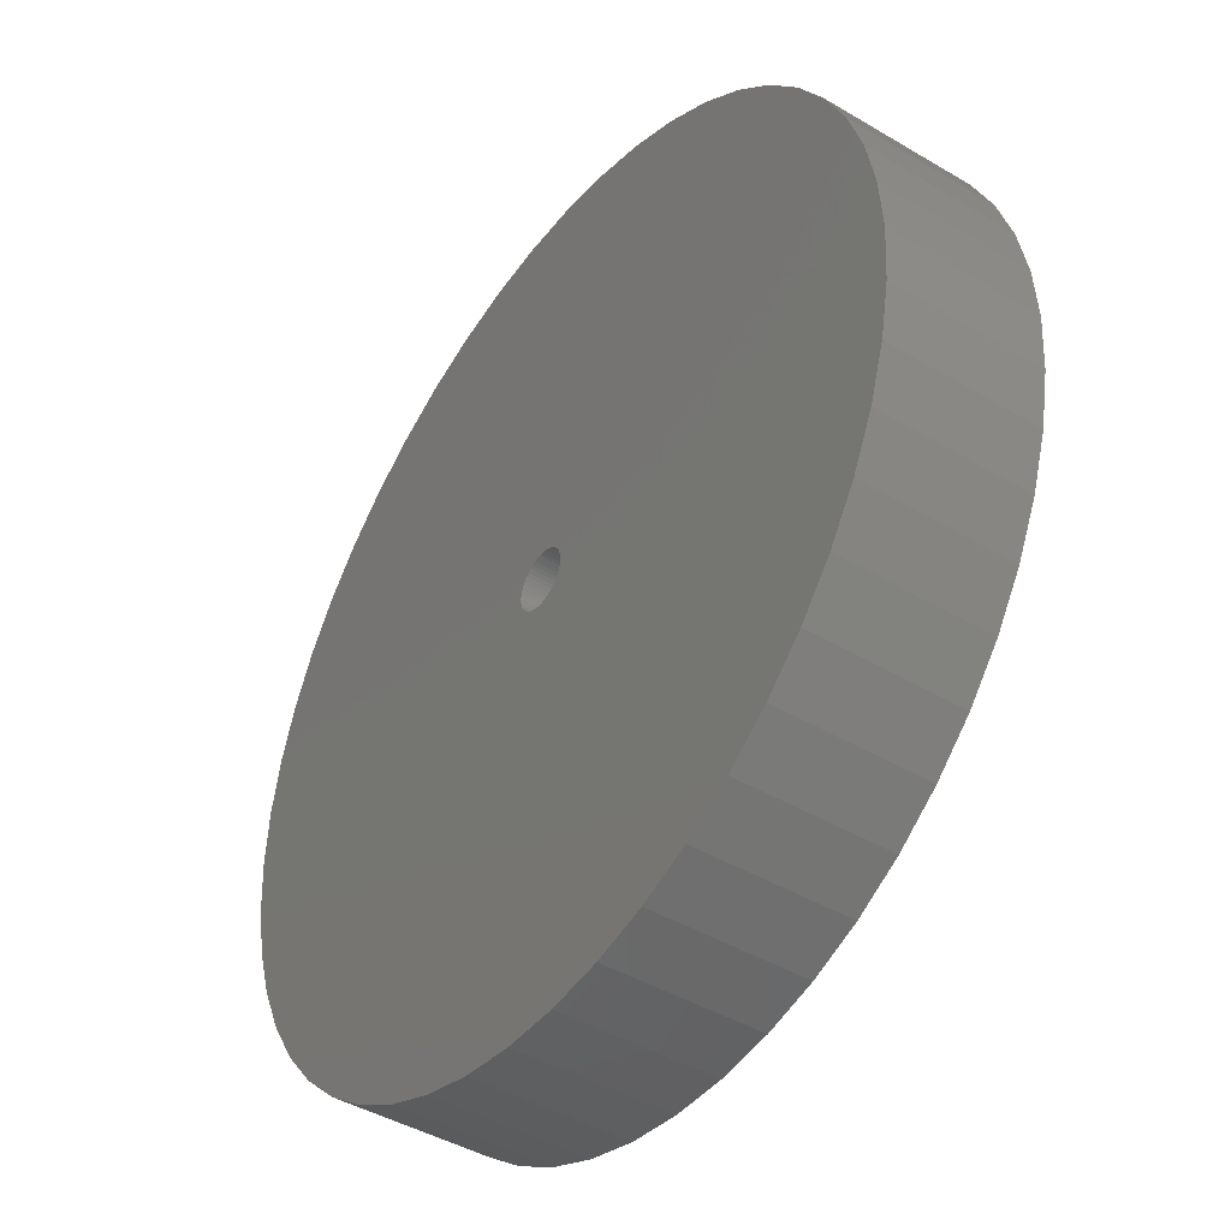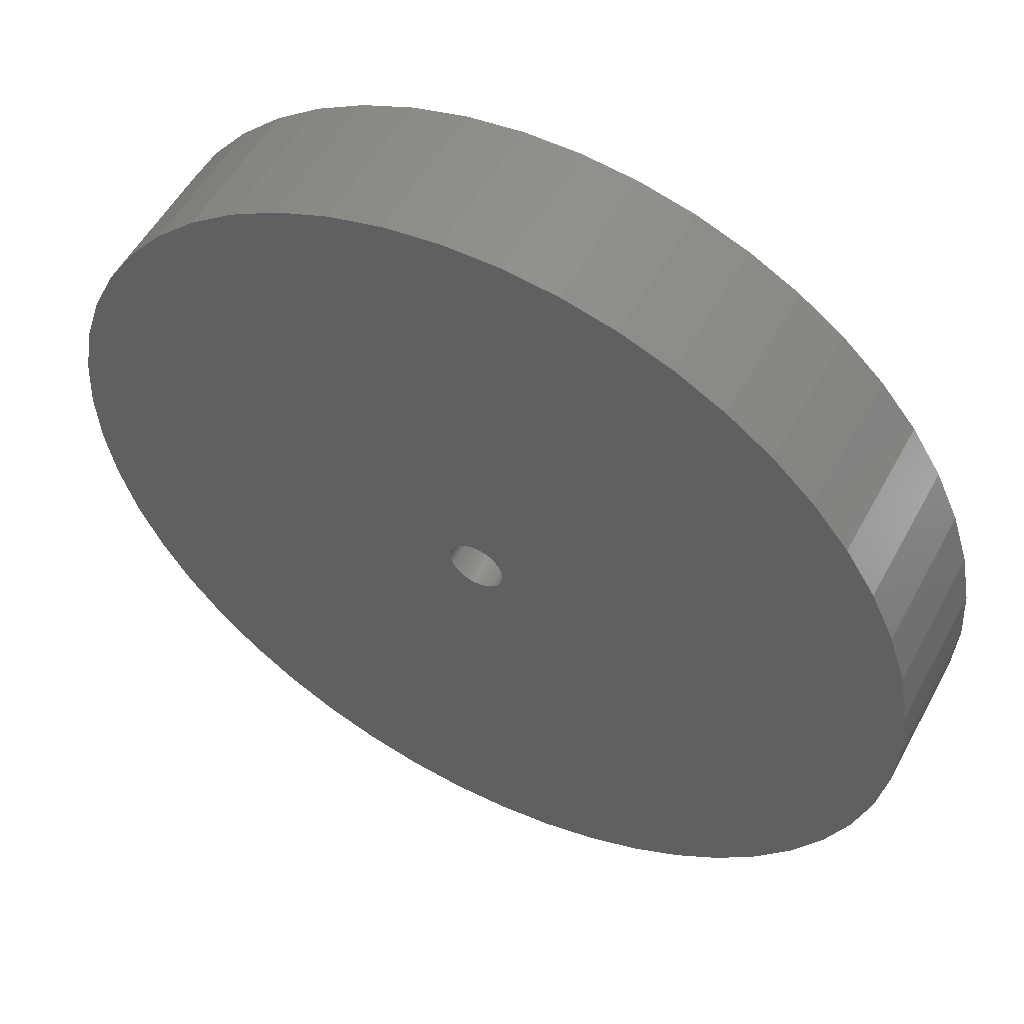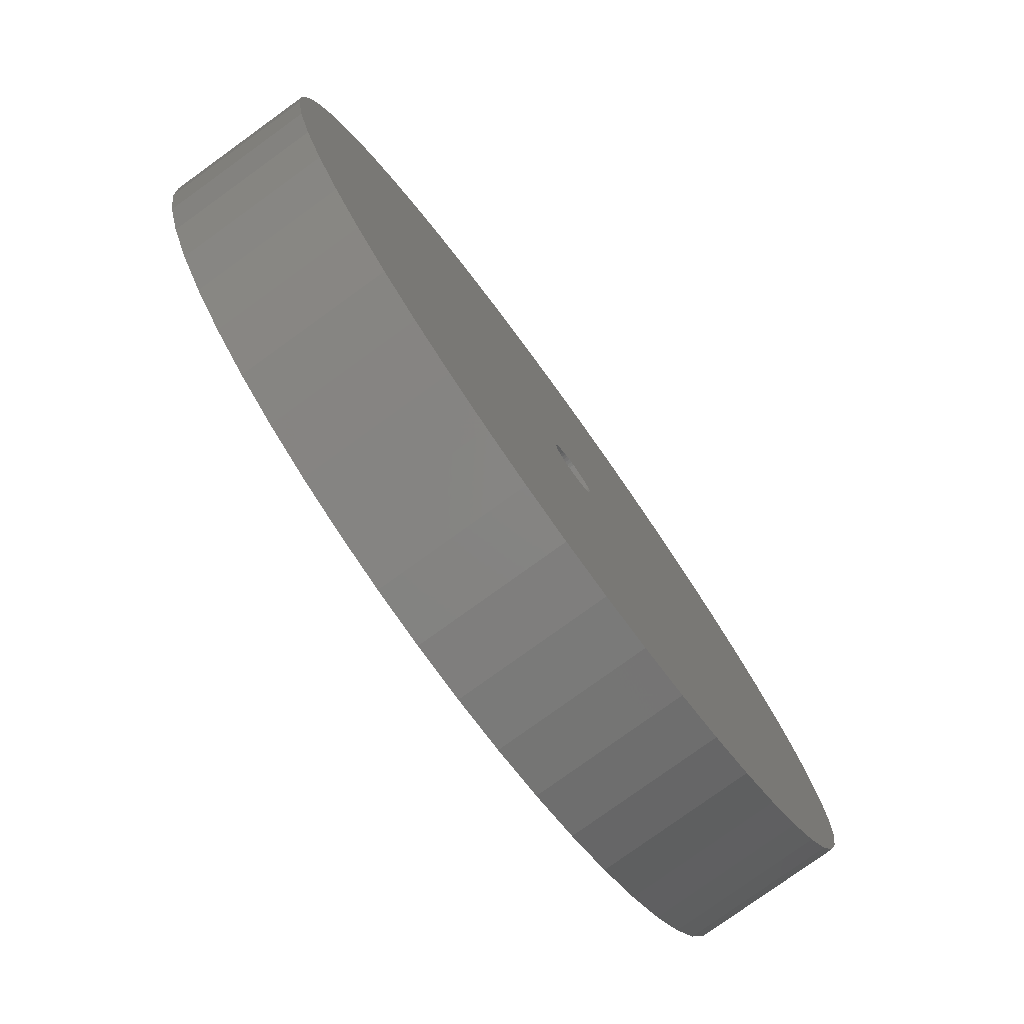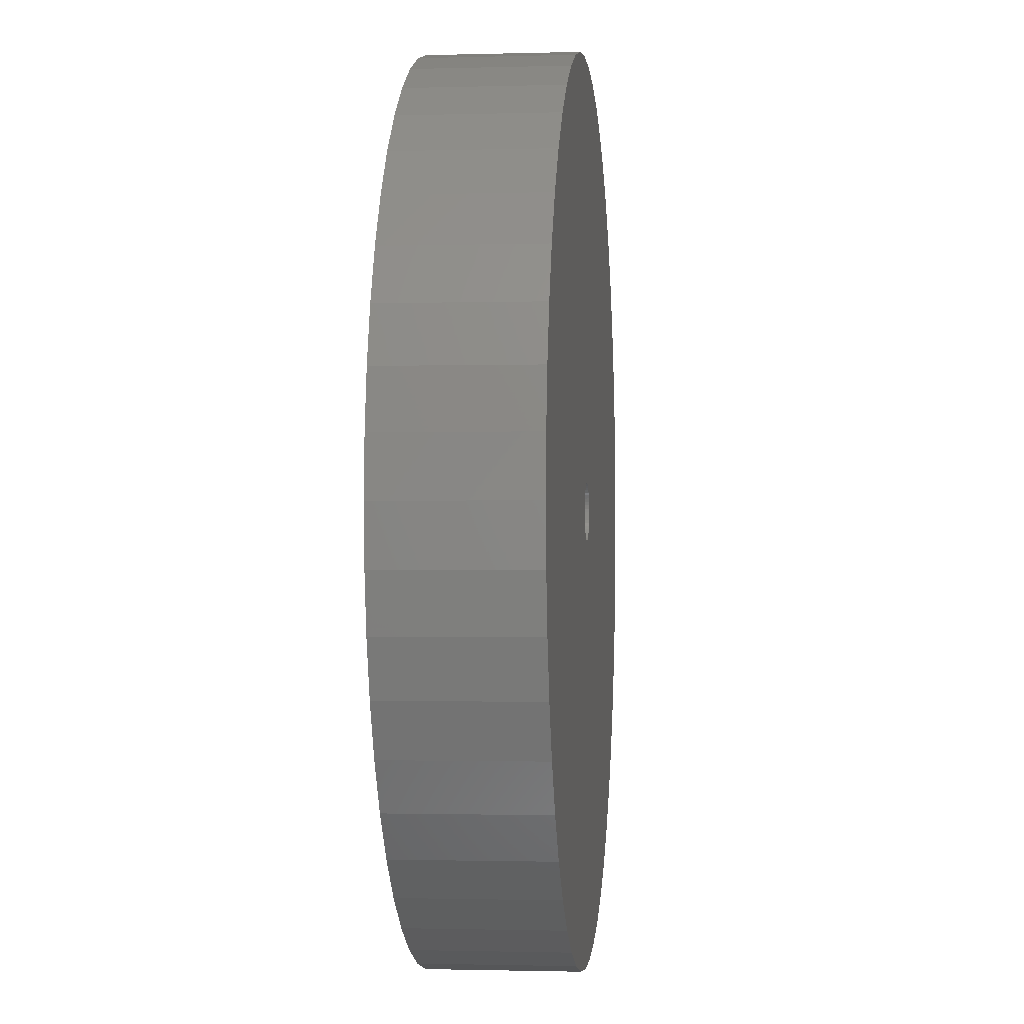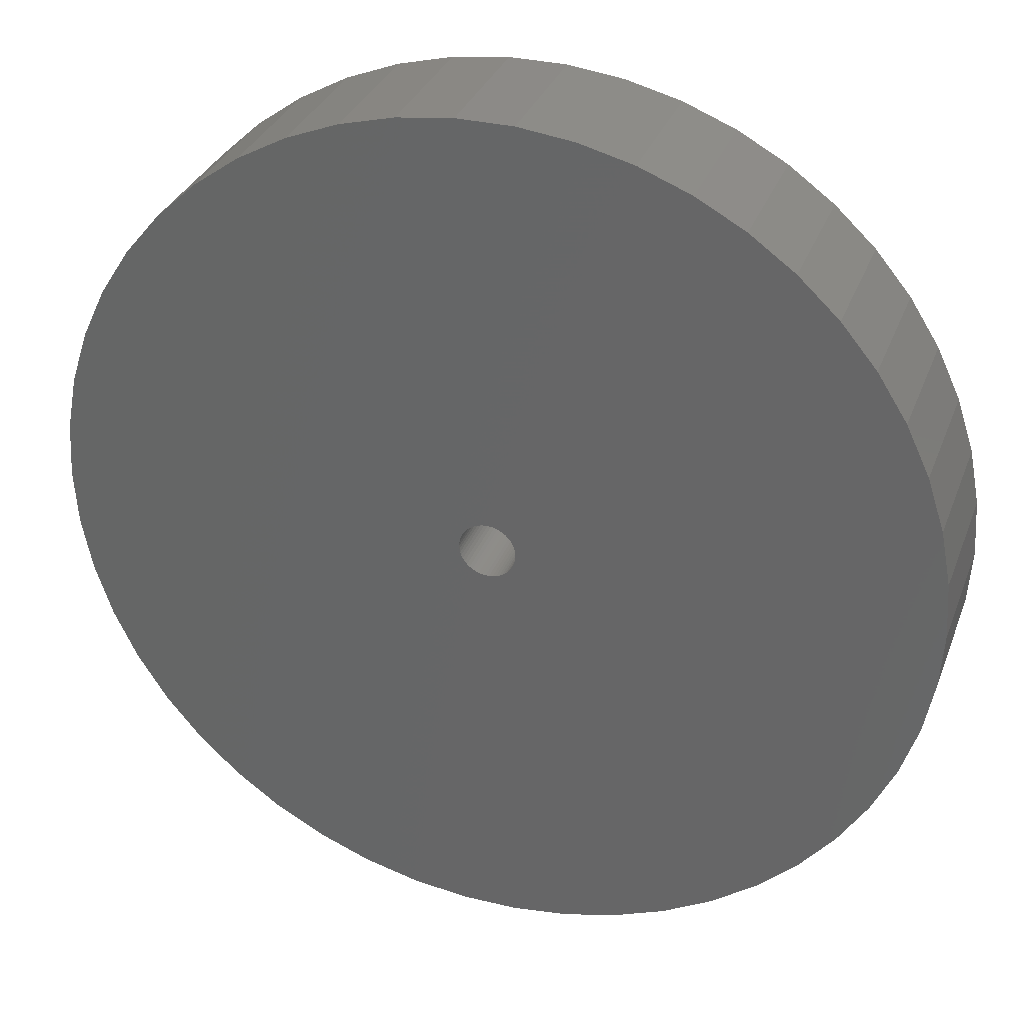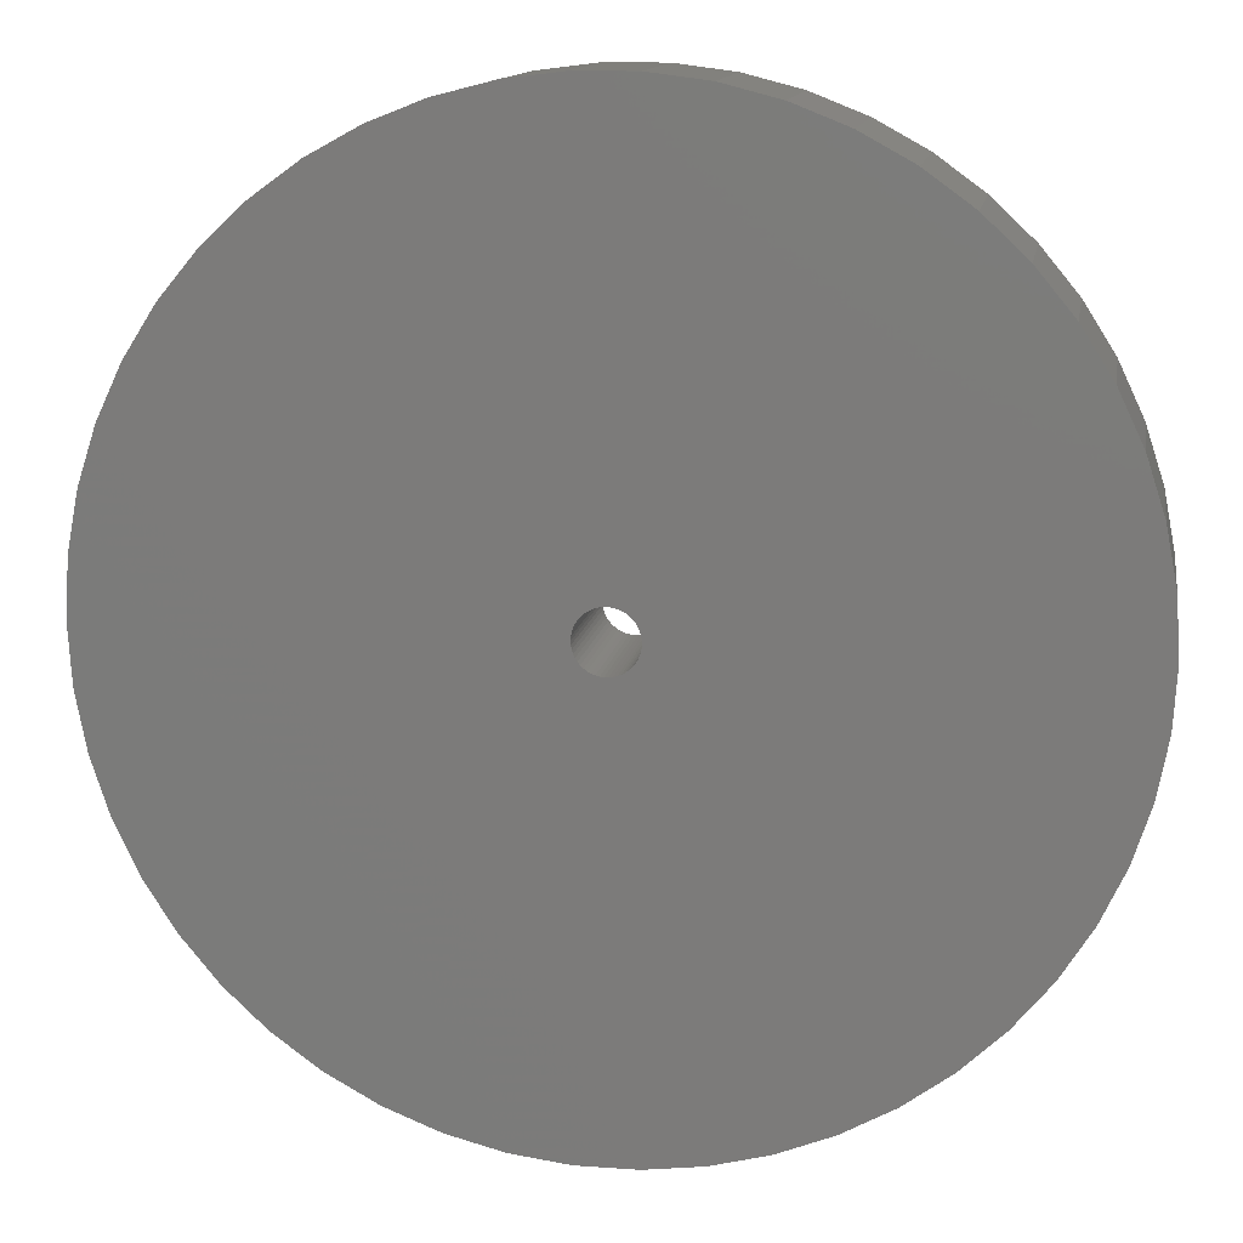
<metadata>
{"format":"stl","ext":"stl","renderer":"f3d","projection":"perspective","resolution":1024,"background":"white","views":[{"elev":-43.6,"azim":-125.0,"up":"+Y"},{"elev":53.5,"azim":27.9,"up":"+Y"},{"elev":-78.5,"azim":-54.2,"up":"+Y"},{"elev":-1.2,"azim":-84.0,"up":"+Y"},{"elev":32.3,"azim":-161.2,"up":"+Y"},{"elev":13.0,"azim":9.4,"up":"+Y"}]}
</metadata>
<code>
# stl→obj: 200 verts, 400 faces
v 21 0 3.5
v 20.83 2.632 -3.5
v 20.83 2.632 3.5
v 21 0 -3.5
v -21 0 -3.5
v -20.83 2.632 3.5
v -20.83 2.632 -3.5
v -21 0 3.5
v 1.319 20.96 -3.5
v -1.319 20.96 3.5
v 1.319 20.96 3.5
v -1.319 20.96 -3.5
v -1.319 -20.96 -3.5
v 1.319 -20.96 3.5
v -1.319 -20.96 3.5
v 1.319 -20.96 -3.5
v 15.31 14.38 -3.5
v 13.39 16.18 3.5
v 15.31 14.38 3.5
v 13.39 16.18 -3.5
v -13.39 16.18 -3.5
v -15.31 14.38 3.5
v -13.39 16.18 3.5
v -15.31 14.38 -3.5
v -6.489 19.97 -3.5
v -8.941 19 3.5
v -6.489 19.97 3.5
v -8.941 19 -3.5
v 16.99 -12.34 3.5
v 18.4 -10.12 -3.5
v 18.4 -10.12 3.5
v 16.99 -12.34 -3.5
v 19.53 7.731 3.5
v 18.4 10.12 -3.5
v 18.4 10.12 3.5
v 19.53 7.731 -3.5
v 20.34 5.222 -3.5
v 20.34 5.222 3.5
v 8.941 19 -3.5
v 6.489 19.97 3.5
v 8.941 19 3.5
v 6.489 19.97 -3.5
v 11.25 17.73 -3.5
v 11.25 17.73 3.5
v -19.53 7.731 -3.5
v -18.4 10.12 3.5
v -18.4 10.12 -3.5
v -19.53 7.731 3.5
v -20.34 5.222 -3.5
v -20.34 5.222 3.5
v -3.935 20.63 3.5
v -3.935 20.63 -3.5
v 6.489 -19.97 -3.5
v 8.941 -19 3.5
v 6.489 -19.97 3.5
v 8.941 -19 -3.5
v 16.99 12.34 3.5
v 16.99 12.34 -3.5
v 3.935 20.63 3.5
v 3.935 20.63 -3.5
v -16.99 12.34 3.5
v -16.99 12.34 -3.5
v 1.35 0 3.5
v 1.339 0.1692 3.5
v 20.83 -2.632 3.5
v 1.308 0.3357 3.5
v 1.339 -0.1692 3.5
v 1.255 0.497 3.5
v 20.34 -5.222 3.5
v 1.183 0.6504 3.5
v 1.308 -0.3357 3.5
v 1.092 0.7935 3.5
v 19.53 -7.731 3.5
v 0.9841 0.9241 3.5
v 1.255 -0.497 3.5
v 0.8605 1.04 3.5
v 0.7234 1.14 3.5
v 1.183 -0.6504 3.5
v 0.5748 1.222 3.5
v 0.4172 1.284 3.5
v 1.092 -0.7935 3.5
v 15.31 -14.38 3.5
v 0.253 1.326 3.5
v 0.08477 1.347 3.5
v -0.08477 1.347 3.5
v -0.253 1.326 3.5
v -0.4172 1.284 3.5
v -0.5748 1.222 3.5
v -0.7234 1.14 3.5
v -11.25 17.73 3.5
v -0.8605 1.04 3.5
v -0.9841 0.9241 3.5
v -1.092 0.7935 3.5
v 0.9841 -0.9241 3.5
v 13.39 -16.18 3.5
v 0.8605 -1.04 3.5
v 11.25 -17.73 3.5
v 0.7234 -1.14 3.5
v 0.5748 -1.222 3.5
v 0.4172 -1.284 3.5
v 3.935 -20.63 3.5
v 0.253 -1.326 3.5
v 0.08477 -1.347 3.5
v -0.08477 -1.347 3.5
v -0.253 -1.326 3.5
v -3.935 -20.63 3.5
v -0.4172 -1.284 3.5
v -6.489 -19.97 3.5
v -0.5748 -1.222 3.5
v -8.941 -19 3.5
v -0.7234 -1.14 3.5
v -11.25 -17.73 3.5
v -0.8605 -1.04 3.5
v -13.39 -16.18 3.5
v -0.9841 -0.9241 3.5
v -15.31 -14.38 3.5
v -1.092 -0.7935 3.5
v -16.99 -12.34 3.5
v -1.183 -0.6504 3.5
v -18.4 -10.12 3.5
v -1.255 -0.497 3.5
v -19.53 -7.731 3.5
v -1.308 -0.3357 3.5
v -20.34 -5.222 3.5
v -1.339 -0.1692 3.5
v -20.83 -2.632 3.5
v -1.35 0 3.5
v -1.183 0.6504 3.5
v -1.255 0.497 3.5
v -1.308 0.3357 3.5
v -1.339 0.1692 3.5
v -11.25 17.73 -3.5
v 11.25 -17.73 -3.5
v 13.39 -16.18 -3.5
v 15.31 -14.38 -3.5
v 20.83 -2.632 -3.5
v 20.34 -5.222 -3.5
v 1.35 0 -3.5
v 1.339 -0.1692 -3.5
v 1.308 -0.3357 -3.5
v 19.53 -7.731 -3.5
v 1.339 0.1692 -3.5
v 1.255 -0.497 -3.5
v 1.183 -0.6504 -3.5
v 1.308 0.3357 -3.5
v 1.092 -0.7935 -3.5
v 0.9841 -0.9241 -3.5
v 1.255 0.497 -3.5
v 0.8605 -1.04 -3.5
v 0.7234 -1.14 -3.5
v 1.183 0.6504 -3.5
v 0.5748 -1.222 -3.5
v 0.4172 -1.284 -3.5
v 3.935 -20.63 -3.5
v 1.092 0.7935 -3.5
v 0.253 -1.326 -3.5
v 0.08477 -1.347 -3.5
v -0.08477 -1.347 -3.5
v -0.253 -1.326 -3.5
v -3.935 -20.63 -3.5
v -0.4172 -1.284 -3.5
v -6.489 -19.97 -3.5
v -0.5748 -1.222 -3.5
v -8.941 -19 -3.5
v -0.7234 -1.14 -3.5
v -11.25 -17.73 -3.5
v -0.8605 -1.04 -3.5
v -13.39 -16.18 -3.5
v -0.9841 -0.9241 -3.5
v -15.31 -14.38 -3.5
v -1.092 -0.7935 -3.5
v 0.9841 0.9241 -3.5
v 0.8605 1.04 -3.5
v 0.7234 1.14 -3.5
v 0.5748 1.222 -3.5
v 0.4172 1.284 -3.5
v 0.253 1.326 -3.5
v 0.08477 1.347 -3.5
v -0.08477 1.347 -3.5
v -0.253 1.326 -3.5
v -0.4172 1.284 -3.5
v -0.5748 1.222 -3.5
v -0.7234 1.14 -3.5
v -0.8605 1.04 -3.5
v -0.9841 0.9241 -3.5
v -1.092 0.7935 -3.5
v -1.183 0.6504 -3.5
v -1.255 0.497 -3.5
v -1.308 0.3357 -3.5
v -1.339 0.1692 -3.5
v -1.35 0 -3.5
v -16.99 -12.34 -3.5
v -1.183 -0.6504 -3.5
v -18.4 -10.12 -3.5
v -1.255 -0.497 -3.5
v -19.53 -7.731 -3.5
v -1.308 -0.3357 -3.5
v -20.34 -5.222 -3.5
v -1.339 -0.1692 -3.5
v -20.83 -2.632 -3.5
f 1 2 3
f 2 1 4
f 5 6 7
f 6 5 8
f 9 10 11
f 10 9 12
f 13 14 15
f 14 13 16
f 17 18 19
f 18 17 20
f 21 22 23
f 22 21 24
f 25 26 27
f 26 25 28
f 29 30 31
f 30 29 32
f 33 34 35
f 34 33 36
f 3 37 38
f 37 3 2
f 39 40 41
f 40 39 42
f 43 41 44
f 41 43 39
f 45 46 47
f 46 45 48
f 49 48 45
f 48 49 50
f 12 51 10
f 51 12 52
f 53 54 55
f 54 53 56
f 38 36 33
f 36 38 37
f 57 17 19
f 17 57 58
f 35 58 57
f 58 35 34
f 42 59 40
f 59 42 60
f 60 11 59
f 11 60 9
f 20 44 18
f 44 20 43
f 47 61 62
f 61 47 46
f 62 22 24
f 22 62 61
f 7 50 49
f 50 7 6
f 63 1 3
f 64 3 38
f 1 63 65
f 66 38 33
f 67 65 63
f 68 33 35
f 65 67 69
f 70 35 57
f 71 69 67
f 72 57 19
f 69 71 73
f 74 19 18
f 75 73 71
f 76 18 44
f 73 75 31
f 77 44 41
f 78 31 75
f 79 41 40
f 31 78 29
f 80 40 59
f 81 29 78
f 29 81 82
f 3 64 63
f 83 59 11
f 38 66 64
f 33 68 66
f 35 70 68
f 57 72 70
f 19 74 72
f 18 76 74
f 44 77 76
f 41 79 77
f 40 80 79
f 59 83 80
f 11 84 83
f 11 85 84
f 10 85 11
f 85 10 86
f 51 86 10
f 86 51 87
f 27 87 51
f 87 27 88
f 26 88 27
f 88 26 89
f 90 89 26
f 89 90 91
f 23 91 90
f 91 23 92
f 22 92 23
f 92 22 93
f 94 82 81
f 82 94 95
f 96 95 94
f 95 96 97
f 98 97 96
f 97 98 54
f 99 54 98
f 54 99 55
f 100 55 99
f 55 100 101
f 102 101 100
f 101 102 14
f 103 14 102
f 104 14 103
f 15 104 105
f 106 105 107
f 108 107 109
f 110 109 111
f 112 111 113
f 114 113 115
f 116 115 117
f 118 117 119
f 120 119 121
f 122 121 123
f 104 15 14
f 124 123 125
f 126 125 127
f 61 93 22
f 105 106 15
f 93 61 128
f 107 108 106
f 46 128 61
f 109 110 108
f 128 46 129
f 111 112 110
f 48 129 46
f 113 114 112
f 129 48 130
f 115 116 114
f 50 130 48
f 117 118 116
f 130 50 131
f 119 120 118
f 6 131 50
f 121 122 120
f 131 6 127
f 123 124 122
f 8 127 6
f 125 126 124
f 127 8 126
f 28 90 26
f 90 28 132
f 132 23 90
f 23 132 21
f 52 27 51
f 27 52 25
f 56 97 54
f 97 56 133
f 134 82 95
f 82 134 135
f 69 136 65
f 136 69 137
f 138 4 136
f 139 136 137
f 4 138 2
f 140 137 141
f 142 2 138
f 143 141 30
f 2 142 37
f 144 30 32
f 145 37 142
f 146 32 135
f 37 145 36
f 147 135 134
f 148 36 145
f 149 134 133
f 36 148 34
f 150 133 56
f 151 34 148
f 152 56 53
f 34 151 58
f 153 53 154
f 155 58 151
f 58 155 17
f 136 139 138
f 156 154 16
f 137 140 139
f 141 143 140
f 30 144 143
f 32 146 144
f 135 147 146
f 134 149 147
f 133 150 149
f 56 152 150
f 53 153 152
f 154 156 153
f 16 157 156
f 16 158 157
f 13 158 16
f 158 13 159
f 160 159 13
f 159 160 161
f 162 161 160
f 161 162 163
f 164 163 162
f 163 164 165
f 166 165 164
f 165 166 167
f 168 167 166
f 167 168 169
f 170 169 168
f 169 170 171
f 172 17 155
f 17 172 20
f 173 20 172
f 20 173 43
f 174 43 173
f 43 174 39
f 175 39 174
f 39 175 42
f 176 42 175
f 42 176 60
f 177 60 176
f 60 177 9
f 178 9 177
f 179 9 178
f 12 179 180
f 52 180 181
f 25 181 182
f 28 182 183
f 132 183 184
f 21 184 185
f 24 185 186
f 62 186 187
f 47 187 188
f 45 188 189
f 179 12 9
f 49 189 190
f 7 190 191
f 192 171 170
f 180 52 12
f 171 192 193
f 181 25 52
f 194 193 192
f 182 28 25
f 193 194 195
f 183 132 28
f 196 195 194
f 184 21 132
f 195 196 197
f 185 24 21
f 198 197 196
f 186 62 24
f 197 198 199
f 187 47 62
f 200 199 198
f 188 45 47
f 199 200 191
f 189 49 45
f 5 191 200
f 190 7 49
f 191 5 7
f 31 141 73
f 141 31 30
f 82 32 29
f 32 82 135
f 65 4 1
f 4 65 136
f 170 114 116
f 114 170 168
f 192 120 194
f 120 192 118
f 196 124 198
f 124 196 122
f 154 55 101
f 55 154 53
f 16 101 14
f 101 16 154
f 133 95 97
f 95 133 134
f 73 137 69
f 137 73 141
f 160 15 106
f 15 160 13
f 164 108 110
f 108 164 162
f 170 118 192
f 118 170 116
f 194 122 196
f 122 194 120
f 198 126 200
f 126 198 124
f 200 8 5
f 8 200 126
f 162 106 108
f 106 162 160
f 166 110 112
f 110 166 164
f 168 112 114
f 112 168 166
f 138 64 142
f 64 138 63
f 127 190 131
f 190 127 191
f 179 84 85
f 84 179 178
f 173 74 76
f 74 173 172
f 185 91 92
f 91 185 184
f 182 87 88
f 87 182 181
f 148 70 151
f 70 148 68
f 142 66 145
f 66 142 64
f 151 72 155
f 72 151 70
f 176 79 80
f 79 176 175
f 174 76 77
f 76 174 173
f 129 187 128
f 187 129 188
f 128 186 93
f 186 128 187
f 131 189 130
f 189 131 190
f 184 89 91
f 89 184 183
f 180 85 86
f 85 180 179
f 159 107 105
f 107 159 161
f 119 195 121
f 195 119 193
f 156 103 102
f 103 156 157
f 145 68 148
f 68 145 66
f 155 74 172
f 74 155 72
f 177 80 83
f 80 177 176
f 178 83 84
f 83 178 177
f 175 77 79
f 77 175 174
f 93 185 92
f 185 93 186
f 130 188 129
f 188 130 189
f 183 88 89
f 88 183 182
f 181 86 87
f 86 181 180
f 139 63 138
f 63 139 67
f 149 98 96
f 98 149 150
f 117 193 119
f 193 117 171
f 125 191 127
f 191 125 199
f 150 99 98
f 99 150 152
f 152 100 99
f 100 152 153
f 140 67 139
f 67 140 71
f 146 78 144
f 78 146 81
f 147 96 94
f 96 147 149
f 144 75 143
f 75 144 78
f 157 104 103
f 104 157 158
f 161 109 107
f 109 161 163
f 115 171 117
f 171 115 169
f 143 71 140
f 71 143 75
f 158 105 104
f 105 158 159
f 165 113 111
f 113 165 167
f 167 115 113
f 115 167 169
f 121 197 123
f 197 121 195
f 123 199 125
f 199 123 197
f 153 102 100
f 102 153 156
f 147 81 146
f 81 147 94
f 163 111 109
f 111 163 165

</code>
